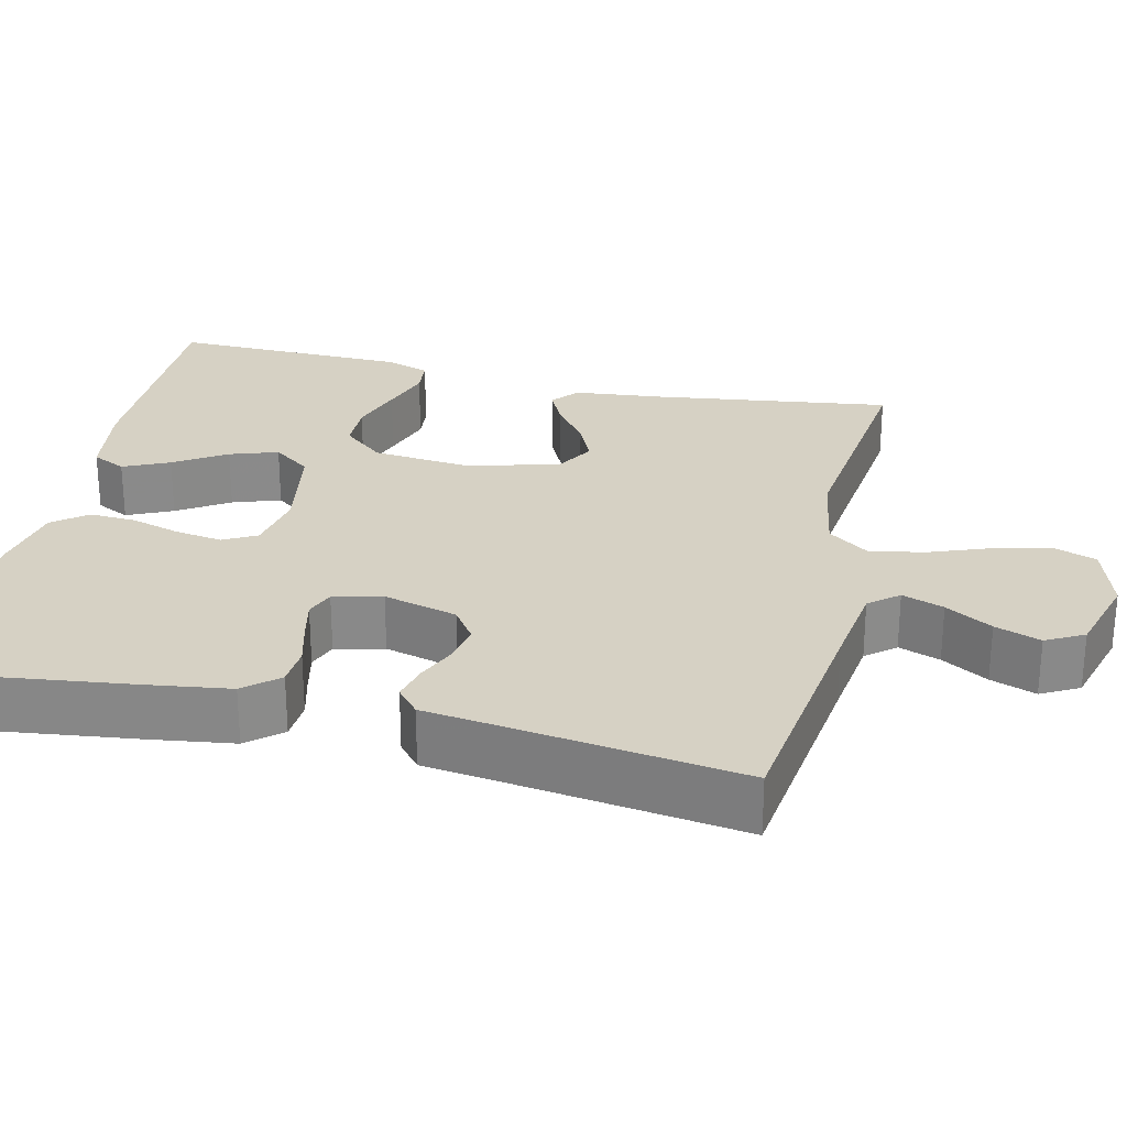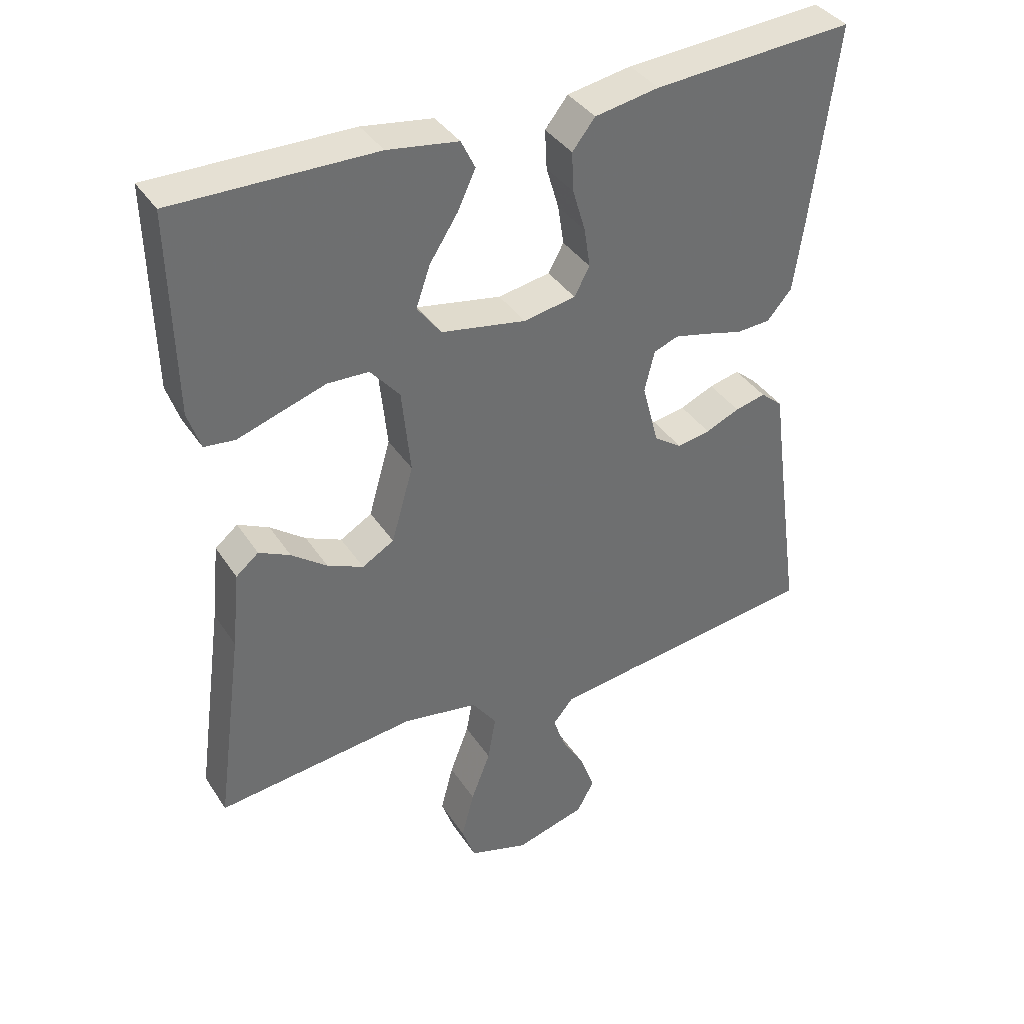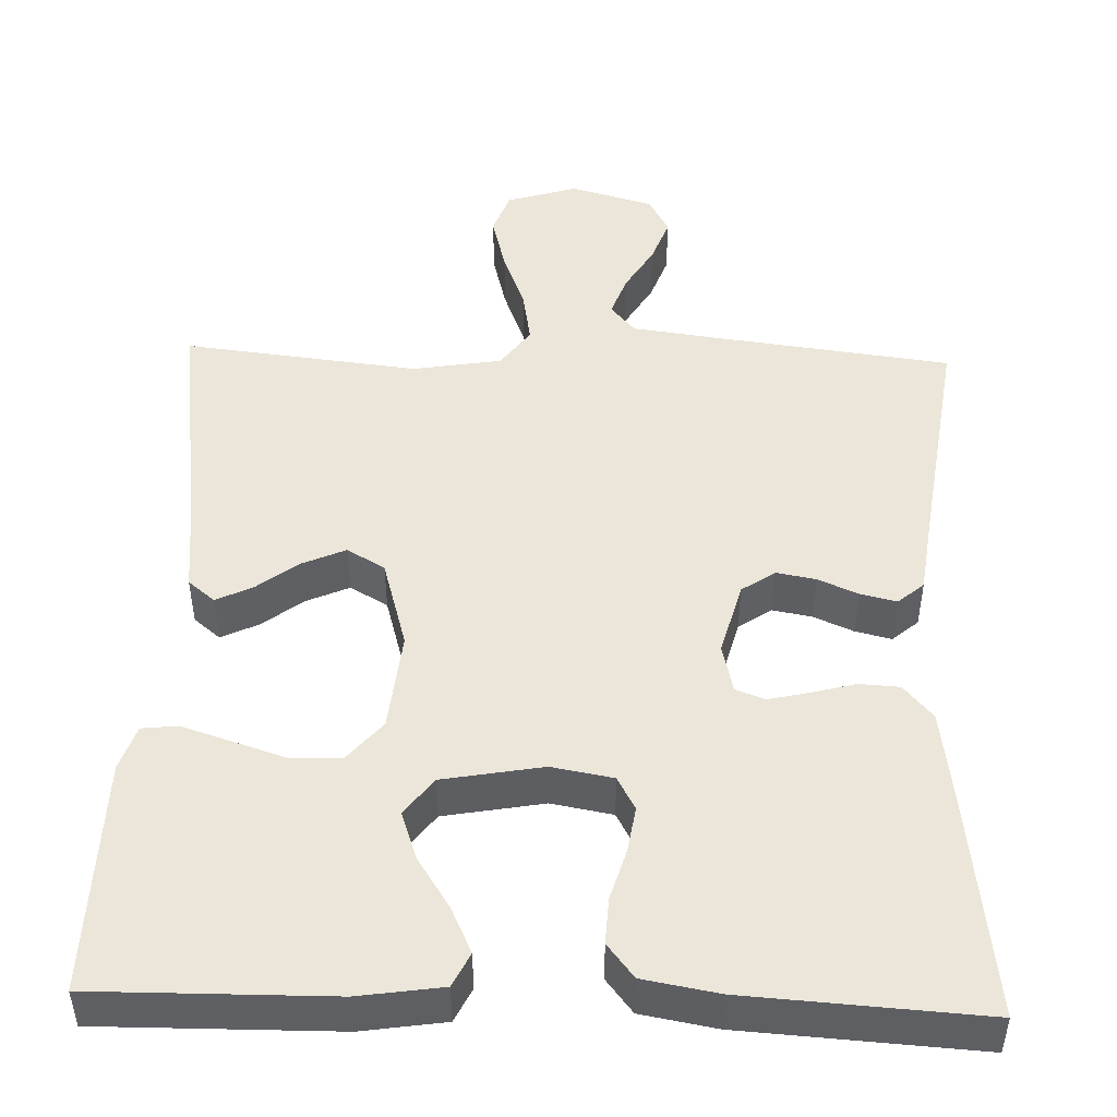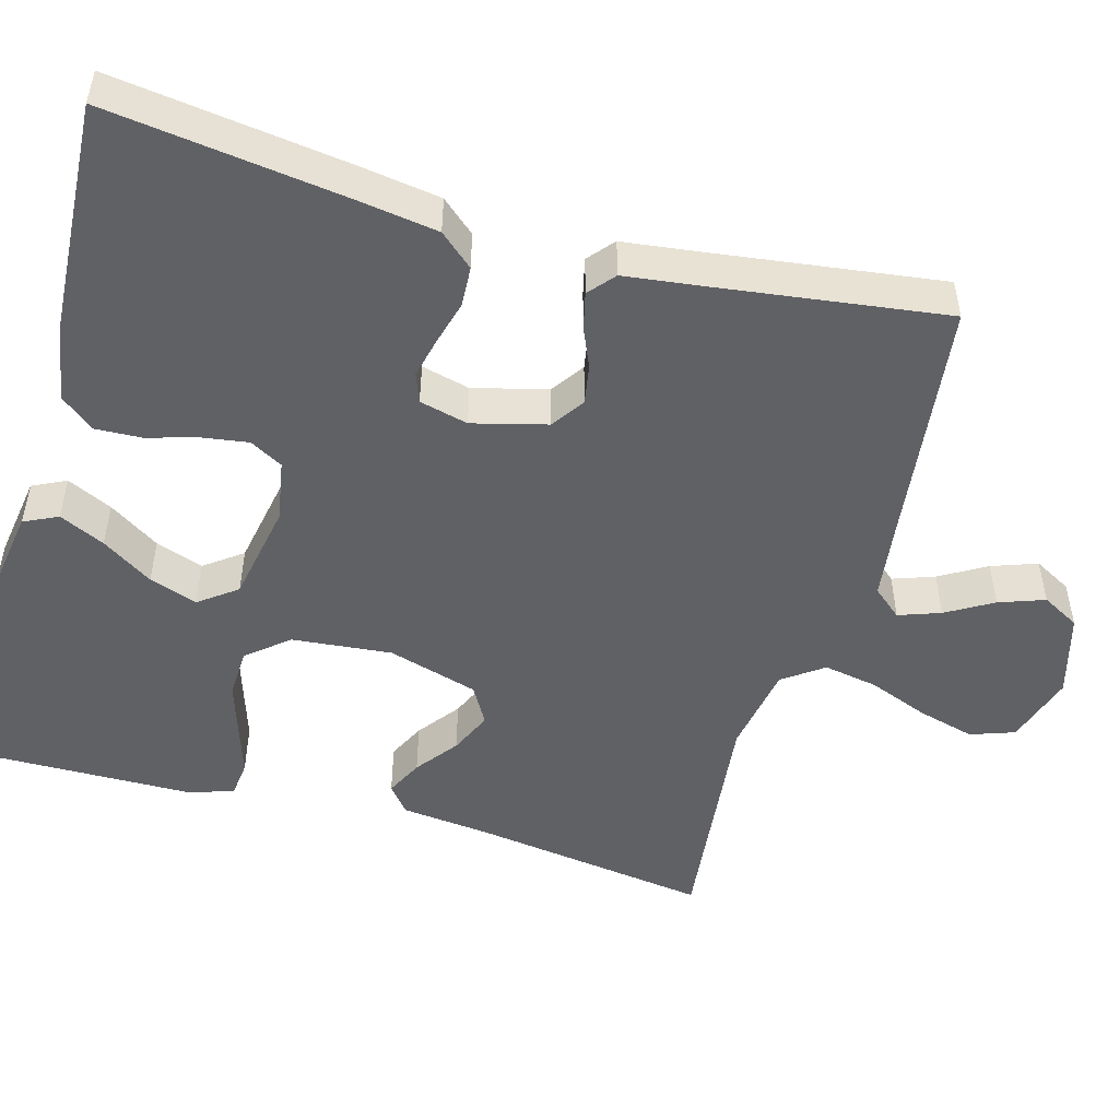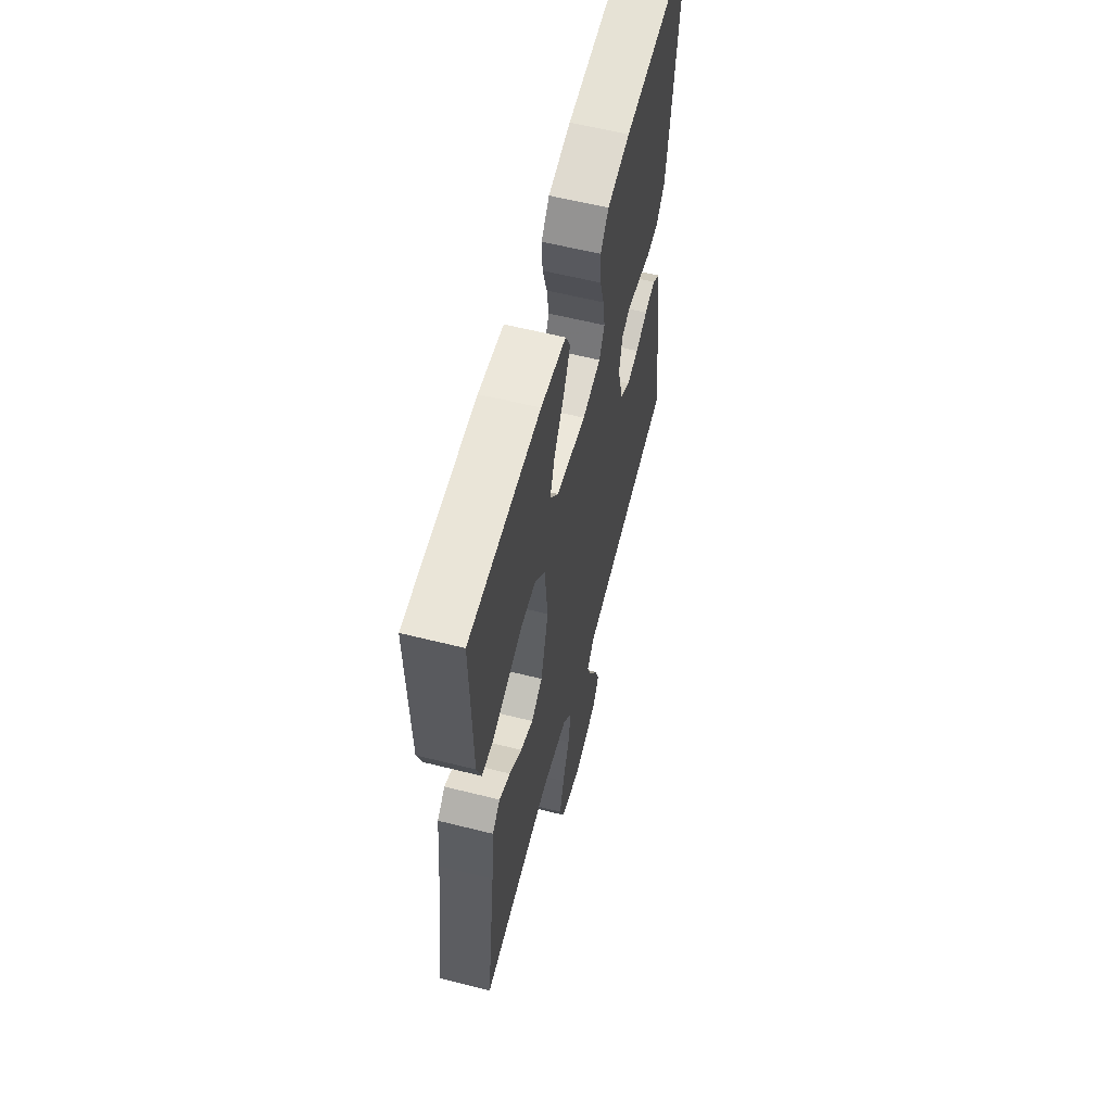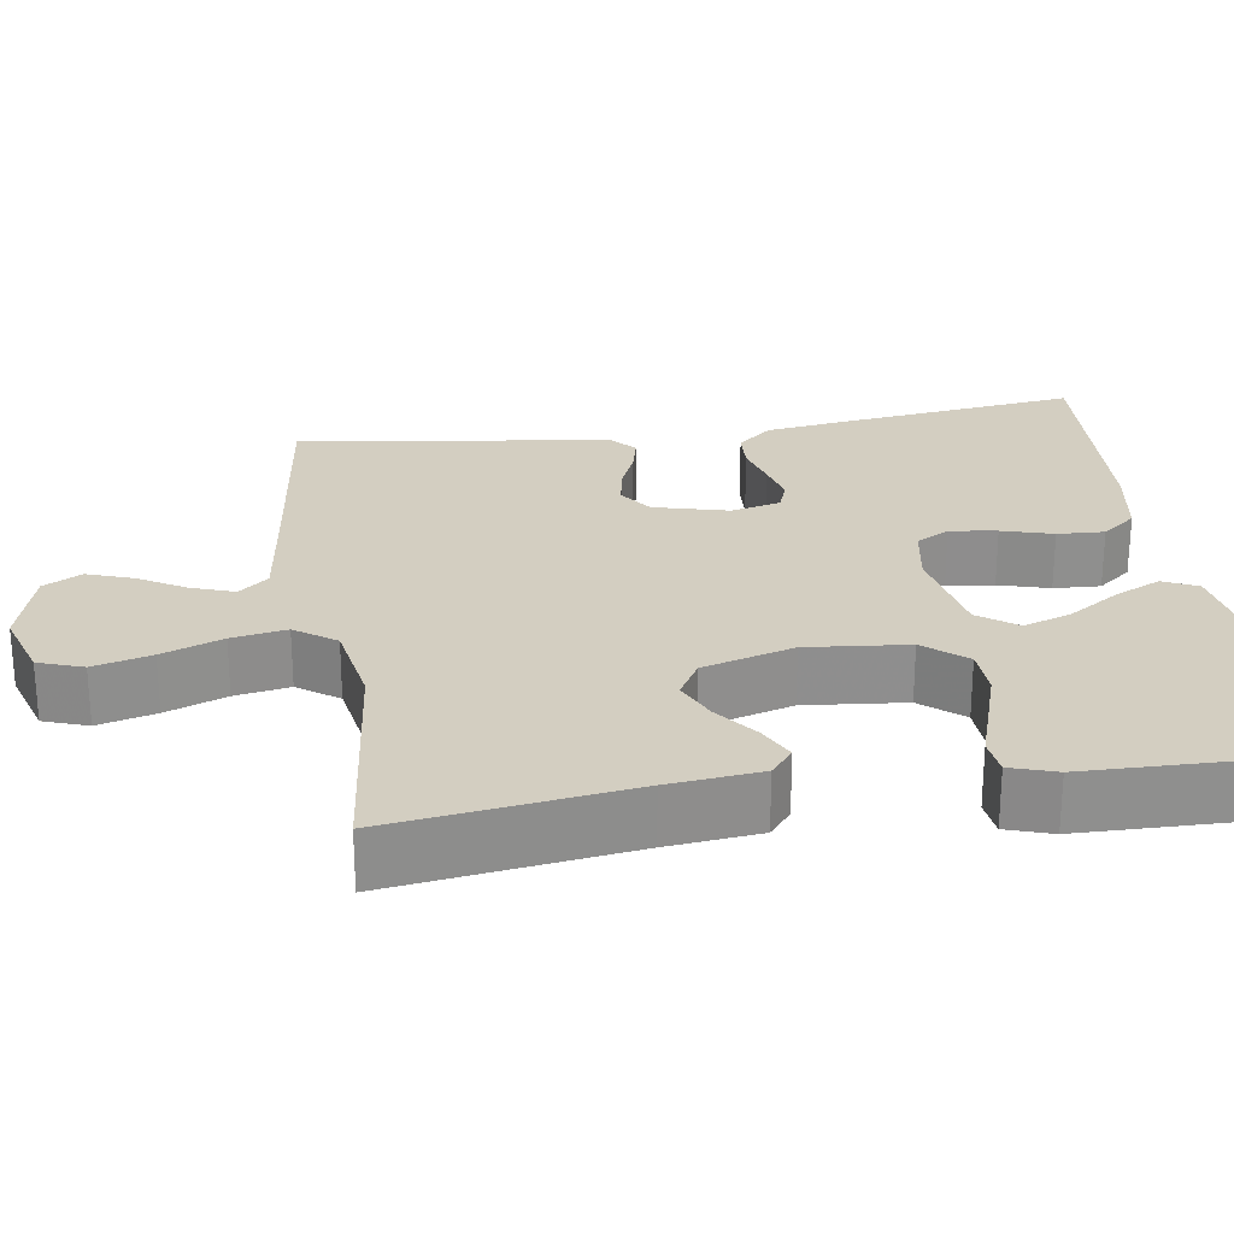
<metadata>
{"format":"obj","ext":"obj","renderer":"f3d","projection":"perspective","resolution":1024,"background":"white","views":[{"elev":26.8,"azim":103.2,"up":"+Y"},{"elev":38.0,"azim":-29.5,"up":"+Z"},{"elev":48.0,"azim":1.9,"up":"+Y"},{"elev":-50.0,"azim":74.0,"up":"+Y"},{"elev":60.0,"azim":-75.6,"up":"+Z"},{"elev":25.3,"azim":-98.8,"up":"+Y"}]}
</metadata>
<code>
v -0.5 0.07 -0.5
v -0.459 0.07 -0.2
v -0.447 0.07 -0.084
v -0.413 0.07 -0.056
v -0.366 0.07 -0.079
v -0.313 0.07 -0.119
v -0.259 0.07 -0.143
v -0.211 0.07 -0.115
v -0.178 0.07 0
v -0.191 0.07 0.127
v -0.235 0.07 0.179
v -0.297 0.07 0.181
v -0.365 0.07 0.159
v -0.429 0.07 0.138
v -0.475 0.07 0.143
v -0.494 0.07 0.2
v -0.5 0.07 0.5
v -0.2 0.07 0.497
v -0.094 0.07 0.481
v -0.073 0.07 0.438
v -0.1 0.07 0.38
v -0.142 0.07 0.315
v -0.163 0.07 0.254
v -0.127 0.07 0.206
v 0 0.07 0.183
v 0.078 0.07 0.197
v 0.101 0.07 0.239
v 0.092 0.07 0.298
v 0.073 0.07 0.362
v 0.07 0.07 0.421
v 0.104 0.07 0.464
v 0.2 0.07 0.481
v 0.5 0.07 0.5
v 0.462 0.07 0.2
v 0.447 0.07 0.095
v 0.41 0.07 0.052
v 0.359 0.07 0.049
v 0.303 0.07 0.064
v 0.251 0.07 0.076
v 0.214 0.07 0.062
v 0.199 0.07 0
v 0.224 0.07 -0.094
v 0.266 0.07 -0.123
v 0.316 0.07 -0.114
v 0.367 0.07 -0.092
v 0.413 0.07 -0.081
v 0.446 0.07 -0.109
v 0.458 0.07 -0.2
v 0.5 0.07 -0.5
v 0.2 0.07 -0.538
v 0.088 0.07 -0.553
v 0.057 0.07 -0.59
v 0.076 0.07 -0.643
v 0.111 0.07 -0.702
v 0.132 0.07 -0.76
v 0.106 0.07 -0.808
v 0 0.07 -0.838
v -0.09 0.07 -0.81
v -0.11 0.07 -0.754
v -0.091 0.07 -0.681
v -0.062 0.07 -0.605
v -0.05 0.07 -0.536
v -0.087 0.07 -0.485
v -0.2 0.07 -0.466
v -0.5 0 -0.5
v -0.459 0 -0.2
v -0.447 0 -0.084
v -0.413 0 -0.056
v -0.366 0 -0.079
v -0.313 0 -0.119
v -0.259 0 -0.143
v -0.211 0 -0.115
v -0.178 0 0
v -0.191 0 0.127
v -0.235 0 0.179
v -0.297 0 0.181
v -0.365 0 0.159
v -0.429 0 0.138
v -0.475 0 0.143
v -0.494 0 0.2
v -0.5 0 0.5
v -0.2 0 0.497
v -0.094 0 0.481
v -0.073 0 0.438
v -0.1 0 0.38
v -0.142 0 0.315
v -0.163 0 0.254
v -0.127 0 0.206
v 0 0 0.183
v 0.078 0 0.197
v 0.101 0 0.239
v 0.092 0 0.298
v 0.073 0 0.362
v 0.07 0 0.421
v 0.104 0 0.464
v 0.2 0 0.481
v 0.5 0 0.5
v 0.462 0 0.2
v 0.447 0 0.095
v 0.41 0 0.052
v 0.359 0 0.049
v 0.303 0 0.064
v 0.251 0 0.076
v 0.214 0 0.062
v 0.199 0 0
v 0.224 0 -0.094
v 0.266 0 -0.123
v 0.316 0 -0.114
v 0.367 0 -0.092
v 0.413 0 -0.081
v 0.446 0 -0.109
v 0.458 0 -0.2
v 0.5 0 -0.5
v 0.2 0 -0.538
v 0.088 0 -0.553
v 0.057 0 -0.59
v 0.076 0 -0.643
v 0.111 0 -0.702
v 0.132 0 -0.76
v 0.106 0 -0.808
v 0 0 -0.838
v -0.09 0 -0.81
v -0.11 0 -0.754
v -0.091 0 -0.681
v -0.062 0 -0.605
v -0.05 0 -0.536
v -0.087 0 -0.485
v -0.2 0 -0.466
f 59 60 61
f 58 59 61
f 57 58 61
f 56 57 61
f 55 56 61
f 54 55 61
f 53 54 61
f 52 53 61 62
f 51 52 62 63
f 48 49 50
f 50 51 63
f 48 50 63
f 47 48 63
f 46 47 63
f 45 46 63
f 44 45 63
f 36 37 38
f 35 36 38
f 34 35 38
f 33 34 38
f 32 33 38
f 31 32 38
f 30 31 38
f 29 30 38
f 28 29 38
f 27 28 38 39
f 26 27 39 40
f 20 21 22
f 19 20 22
f 18 19 22
f 17 18 22
f 16 17 22
f 15 16 22
f 14 15 22
f 13 14 22
f 12 13 22 23
f 11 12 23 24
f 4 5 6
f 3 4 6
f 2 3 6
f 2 6 7
f 1 2 7
f 64 1 7
f 43 44 63 64
f 64 7 8
f 43 64 8
f 42 43 8
f 41 42 8 9
f 41 9 10
f 40 41 10
f 26 40 10
f 25 26 10
f 10 11 24 25
f 125 124 123
f 125 123 122
f 125 122 121
f 125 121 120
f 125 120 119
f 125 119 118
f 125 118 117
f 126 125 117 116
f 127 126 116 115
f 114 113 112
f 127 115 114
f 127 114 112
f 127 112 111
f 127 111 110
f 127 110 109
f 127 109 108
f 102 101 100
f 102 100 99
f 102 99 98
f 102 98 97
f 102 97 96
f 102 96 95
f 102 95 94
f 102 94 93
f 102 93 92
f 103 102 92 91
f 104 103 91 90
f 86 85 84
f 86 84 83
f 86 83 82
f 86 82 81
f 86 81 80
f 86 80 79
f 86 79 78
f 86 78 77
f 87 86 77 76
f 88 87 76 75
f 70 69 68
f 70 68 67
f 70 67 66
f 71 70 66
f 71 66 65
f 71 65 128
f 128 127 108 107
f 72 71 128
f 72 128 107
f 72 107 106
f 73 72 106 105
f 74 73 105
f 74 105 104
f 74 104 90
f 74 90 89
f 89 88 75 74
f 1 65 66 2
f 2 66 67 3
f 3 67 68 4
f 4 68 69 5
f 5 69 70 6
f 6 70 71 7
f 7 71 72 8
f 8 72 73 9
f 9 73 74 10
f 10 74 75 11
f 11 75 76 12
f 12 76 77 13
f 13 77 78 14
f 14 78 79 15
f 15 79 80 16
f 16 80 81 17
f 17 81 82 18
f 18 82 83 19
f 19 83 84 20
f 20 84 85 21
f 21 85 86 22
f 22 86 87 23
f 23 87 88 24
f 24 88 89 25
f 25 89 90 26
f 26 90 91 27
f 27 91 92 28
f 28 92 93 29
f 29 93 94 30
f 30 94 95 31
f 31 95 96 32
f 32 96 97 33
f 33 97 98 34
f 34 98 99 35
f 35 99 100 36
f 36 100 101 37
f 37 101 102 38
f 38 102 103 39
f 39 103 104 40
f 40 104 105 41
f 41 105 106 42
f 42 106 107 43
f 43 107 108 44
f 44 108 109 45
f 45 109 110 46
f 46 110 111 47
f 47 111 112 48
f 48 112 113 49
f 49 113 114 50
f 50 114 115 51
f 51 115 116 52
f 52 116 117 53
f 53 117 118 54
f 54 118 119 55
f 55 119 120 56
f 56 120 121 57
f 57 121 122 58
f 58 122 123 59
f 59 123 124 60
f 60 124 125 61
f 61 125 126 62
f 62 126 127 63
f 63 127 128 64
f 64 128 65 1

</code>
